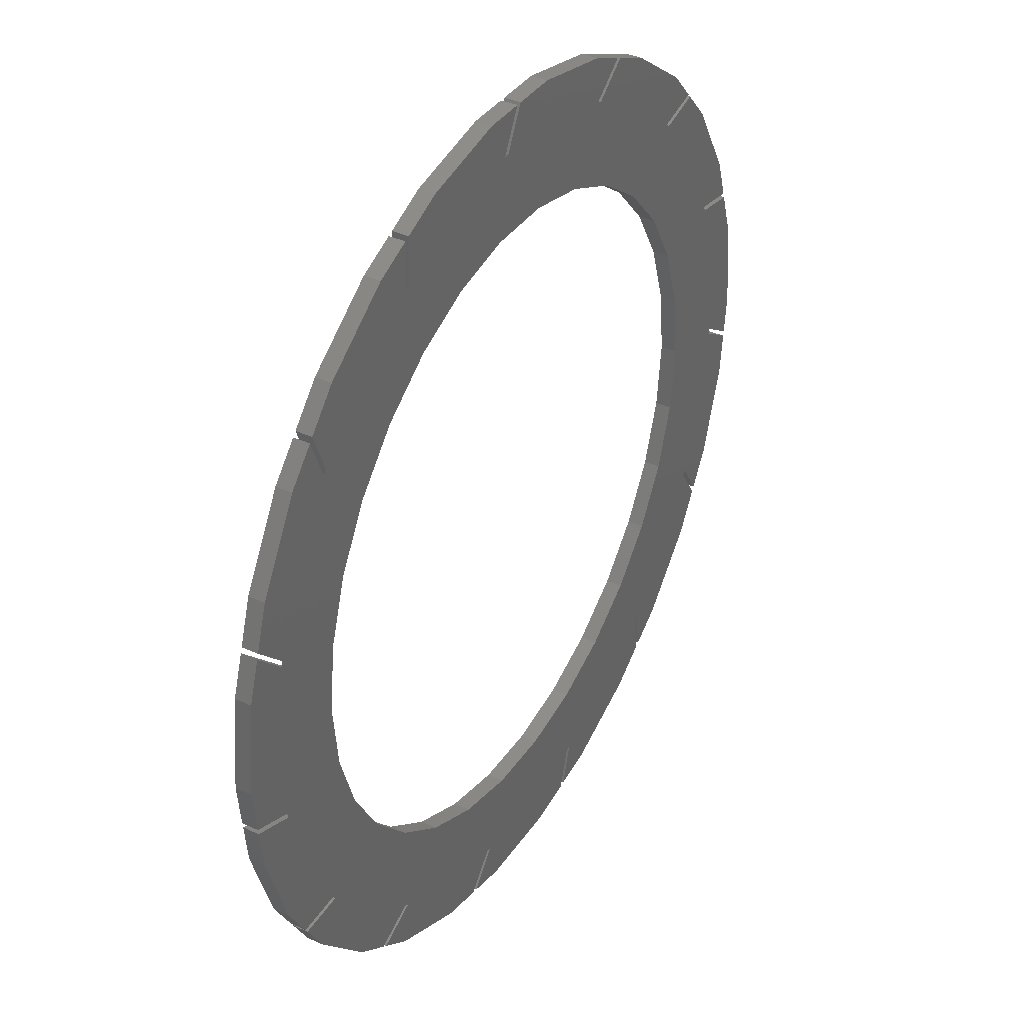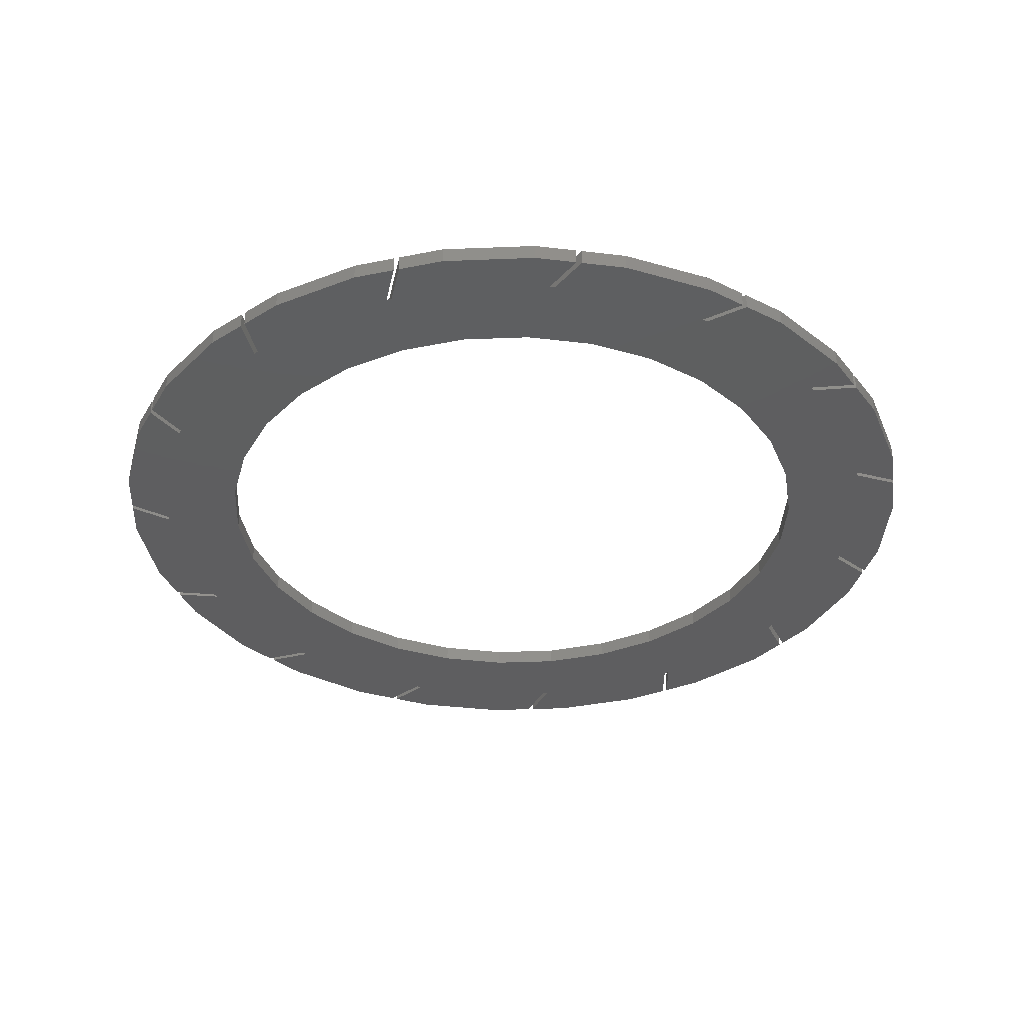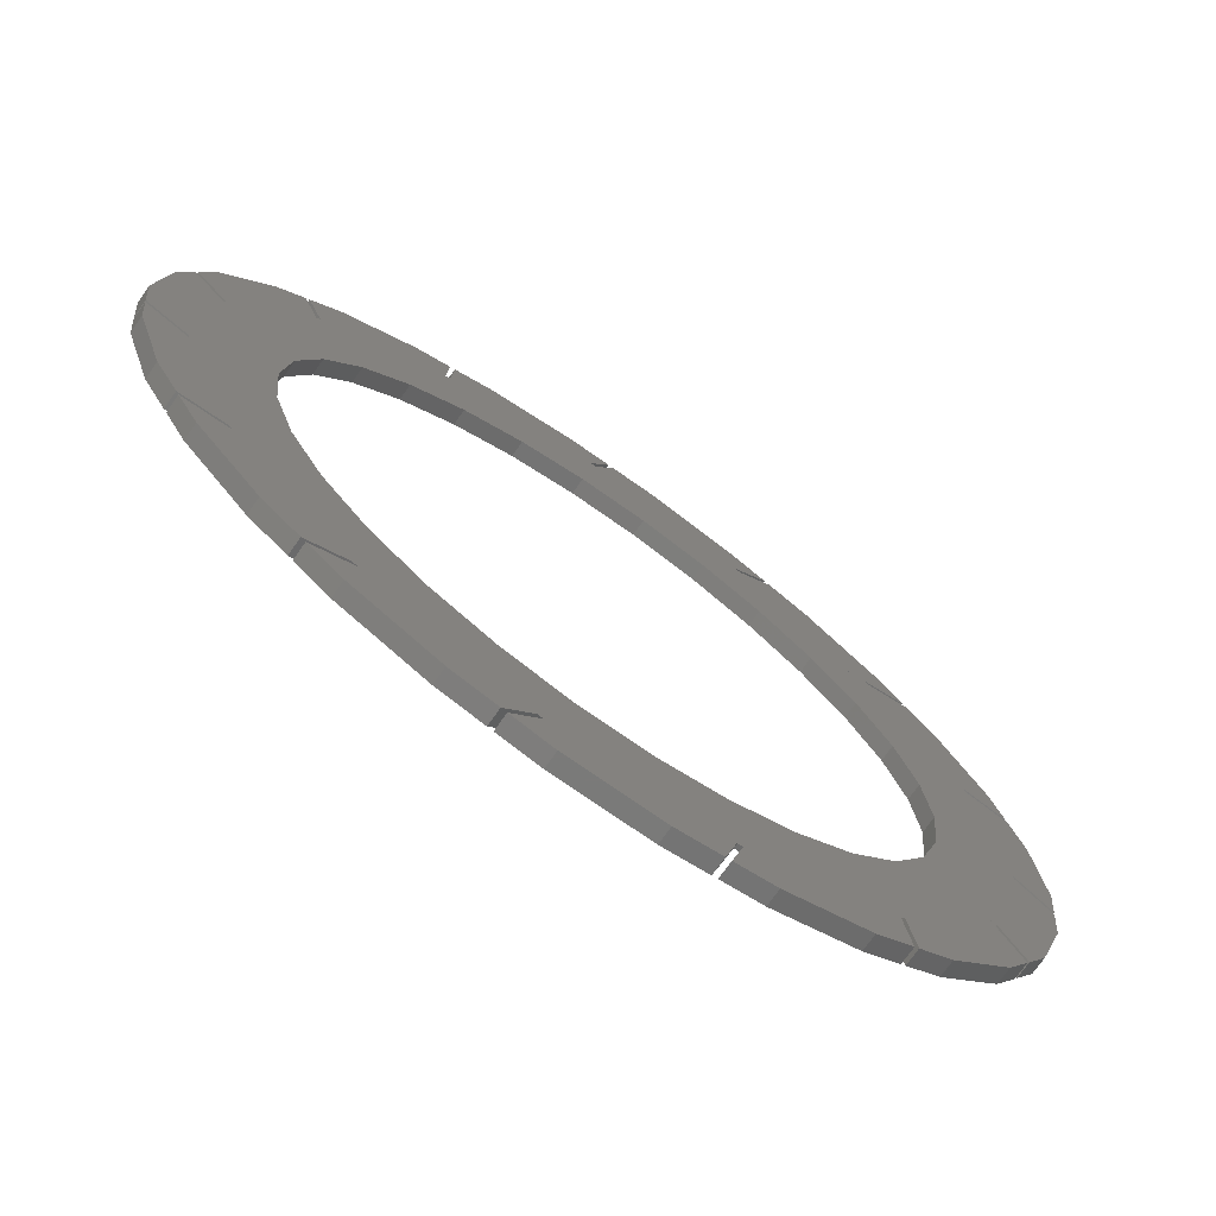
<metadata>
{"format":"stl","ext":"stl","renderer":"f3d","projection":"perspective","resolution":1024,"background":"white","views":[{"elev":37.6,"azim":120.4,"up":"+Y"},{"elev":-35.9,"azim":75.0,"up":"+Z"},{"elev":-73.4,"azim":144.8,"up":"+Y"}]}
</metadata>
<code>
# stl→obj: 330 verts, 660 faces
v 55 0 2
v 53.8 11.44 0
v 53.8 11.44 2
v 55 0 0
v -55 0 0
v -53.8 11.44 2
v -53.8 11.44 0
v -55 0 2
v -0.09422 54.7 0
v -5.749 54.7 2
v -0.09422 54.7 2
v -5.749 54.7 0
v 5.749 54.7 0
v 0.5792 54.7 2
v 5.749 54.7 2
v 0.5792 54.7 0
v 40.59 36.67 2
v 36.8 40.87 0
v 36.8 40.87 2
v 40.59 36.67 0
v 44.5 32.33 2
v 41.04 36.17 0
v 41.04 36.17 2
v 44.5 32.33 0
v 52.2 16.35 0
v 52.2 16.35 2
v 51.99 16.99 2
v 50.24 22.37 0
v 50.24 22.37 2
v 51.99 16.99 0
v -27.5 47.63 0
v -36.8 40.87 2
v -27.5 47.63 2
v -36.8 40.87 0
v -17 52.31 2
v -17 52.31 0
v 22.16 50.01 0
v 17 52.31 2
v 22.16 50.01 2
v 17 52.31 0
v 27.5 47.63 0
v 22.78 49.73 2
v 27.5 47.63 2
v 22.78 49.73 0
v -50.24 22.37 0
v -44.5 32.33 2
v -44.5 32.33 0
v -50.24 22.37 2
v -40.26 37.03 0
v -40.26 37.03 2
v -40.71 36.53 2
v -40.71 36.53 0
v -52.05 16.81 2
v -52.05 16.81 0
v -51.84 17.45 0
v -51.84 17.45 2
v 5.37 45.3 2
v 20 34.64 2
v 23.33 39.19 2
v 22.73 39.16 2
v 26.77 29.73 2
v 12.36 38.04 2
v 4.181 39.78 2
v 4.836 45.02 2
v -4.181 39.78 2
v -13.52 43.56 2
v -12.36 38.04 2
v -21.72 50.21 2
v 36.69 26.53 2
v 32.36 23.51 2
v 36.54 16.27 2
v 44.31 9.314 2
v 39.13 8.316 2
v 40 0 2
v 37.25 26.32 2
v 44.74 8.889 2
v 44.27 -9.516 2
v 54.41 -5.624 2
v 44.49 -10.08 2
v 53.8 -11.44 2
v 54.34 -6.294 2
v 50.24 -22.37 2
v 36.54 -16.27 2
v 39.13 -8.316 2
v 47.42 -27.27 2
v 36.57 -26.7 2
v 32.36 -23.51 2
v 36.54 -27.3 2
v 44.5 -32.33 2
v 47.08 -27.85 2
v 36.8 -40.87 2
v 26.77 -29.73 2
v 32.23 -44.2 2
v 22.55 -39.27 2
v 20 -34.64 2
v 22.28 -39.8 2
v 27.5 -47.63 2
v 31.68 -44.59 2
v 17 -52.31 2
v 12.36 -38.04 2
v 11.46 -53.48 2
v 4.631 -45.04 2
v 4.181 -39.78 2
v 4.164 -45.42 2
v -4.181 -39.78 2
v 5.749 -54.7 2
v 10.81 -53.62 2
v -5.749 -54.7 2
v -11.28 -53.52 2
v -14.09 -43.03 2
v -12.36 -38.04 2
v -14.67 -43.19 2
v -20 -34.64 2
v -27.5 -47.63 2
v -30.38 -33.58 2
v -26.77 -29.73 2
v -17 -52.31 2
v -32.07 -44.31 2
v -30.97 -33.49 2
v -32.36 -23.51 2
v -44.5 -32.33 2
v -41.41 -18.32 2
v -36.54 -16.27 2
v -36.8 -40.87 2
v -32.62 -43.91 2
v -41.91 -18 2
v -39.13 -8.316 2
v -45.28 0.1032 2
v -40 0 2
v -39.13 8.316 2
v -41.32 18.51 2
v -45.61 0.6064 2
v -47.32 -27.43 2
v -54.39 -5.811 2
v -54.46 -5.142 2
v -41.42 19.1 2
v -53.8 -11.44 2
v -50.24 -22.37 2
v -47.66 -26.85 2
v -30.07 34.3 2
v -13.89 43.1 2
v -20 34.64 2
v -22.33 49.93 2
v -26.77 29.73 2
v -30.22 33.72 2
v -32.36 23.51 2
v -36.54 16.27 2
v -11.94 -53.38 2
v -21.72 50.21 0
v -22.33 49.93 0
v 54.41 -5.624 0
v 54.34 -6.294 0
v 53.8 -11.44 0
v -11.28 -53.52 0
v -5.749 -54.7 0
v -17 -52.31 0
v -11.94 -53.38 0
v 5.749 -54.7 0
v 10.81 -53.62 0
v 11.46 -53.48 0
v 17 -52.31 0
v 44.5 -32.33 0
v 36.8 -40.87 0
v 50.24 -22.37 0
v 47.08 -27.85 0
v 47.42 -27.27 0
v -27.5 -47.63 0
v -47.66 -26.85 0
v -50.24 -22.37 0
v -44.5 -32.33 0
v -47.32 -27.43 0
v -54.46 -5.142 0
v -53.8 -11.44 0
v -54.39 -5.811 0
v 27.5 -47.63 0
v 31.68 -44.59 0
v 32.23 -44.2 0
v -36.8 -40.87 0
v -32.62 -43.91 0
v -32.07 -44.31 0
v -13.4 -47.93 0
v 7.254 -49.24 0
v 49.07 -8.316 0
v 40 0 0
v 48.21 12.36 0
v 36.54 -16.27 0
v 49.22 -7.616 0
v 48.06 13.06 0
v 36.54 16.27 0
v 39.13 -8.316 0
v 41.87 -26.98 0
v 32.36 -23.51 0
v 41.44 -27.56 0
v 39.13 8.316 0
v 20 34.64 0
v 23.07 44.1 0
v 26.77 29.73 0
v 22.45 44.46 0
v 12.36 38.04 0
v 3.142 49.67 0
v 4.181 39.78 0
v 26.65 -42.03 0
v 12.36 -38.04 0
v 20 -34.64 0
v 7.966 -49.16 0
v 4.181 -39.78 0
v -4.181 -39.78 0
v -12.72 -48.15 0
v -12.36 -38.04 0
v -20 -34.64 0
v -31.21 -38.82 0
v -26.77 -29.73 0
v -31.74 -38.34 0
v -32.36 -23.51 0
v -44.3 -22.77 0
v -44.59 -22.11 0
v -36.54 -16.27 0
v -39.13 -8.316 0
v 26.77 -29.73 0
v 27.27 -41.67 0
v 39.01 30.9 0
v 32.36 23.51 0
v 38.59 31.48 0
v 2.43 49.74 0
v -4.181 39.78 0
v -17.33 46.65 0
v -12.36 38.04 0
v -18.01 46.43 0
v -20 34.64 0
v -34.81 35.57 0
v -26.77 29.73 0
v -35.34 35.09 0
v -32.36 23.51 0
v -49.73 -2.783 0
v -40 0 0
v -49.73 -2.068 0
v -46.56 17.68 0
v -46.27 18.34 0
v -36.54 16.27 0
v -39.13 8.316 0
v 46.77 11.77 7.176e-08
v 44.83 9.832 1.548e-07
v 48.06 13.06 4.101e-15
v 48.21 12.36 4.015e-15
v 46.54 10.69 9.278e-08
v 45.26 9.407 1.479e-07
v 38.59 31.48 4.101e-15
v 37.94 29.78 7.176e-08
v 36.96 27.22 1.548e-07
v 39.01 30.9 4.015e-15
v 38.17 28.7 9.278e-08
v 37.52 27 1.479e-07
v 22.45 44.46 4.101e-15
v 22.55 42.63 7.176e-08
v 22.69 39.9 1.548e-07
v 23.07 44.1 4.015e-15
v 23.2 41.74 9.278e-08
v 23.29 39.93 1.479e-07
v 2.43 49.74 4.101e-15
v 3.258 48.12 7.176e-08
v 4.503 45.68 1.548e-07
v 3.142 49.67 4.015e-15
v 4.212 47.57 9.278e-08
v 5.038 45.95 1.479e-07
v -16.59 45.28 7.176e-08
v -14.46 43.56 1.548e-07
v -18.01 46.43 4.101e-15
v -17.33 46.65 4.015e-15
v -15.5 45.17 9.278e-08
v -14.09 44.02 1.479e-07
v -33.58 34.62 7.176e-08
v -30.93 33.91 1.548e-07
v -35.34 35.09 4.101e-15
v -34.81 35.57 4.015e-15
v -32.53 34.96 9.278e-08
v -30.77 34.49 1.479e-07
v -44.76 17.97 7.176e-08
v -42.05 18.4 1.548e-07
v -46.56 17.68 4.101e-15
v -46.27 18.34 4.015e-15
v -43.94 18.71 9.278e-08
v -42.14 18.99 1.479e-07
v -48.2 -1.789 7.176e-08
v -45.9 -0.2957 1.548e-07
v -49.73 -2.783 4.101e-15
v -49.73 -2.068 4.015e-15
v -47.75 -0.7828 9.278e-08
v -46.22 0.2075 1.479e-07
v -44.3 -22.77 4.101e-15
v -43.3 -21.24 7.176e-08
v -41.81 -18.94 1.548e-07
v -43.3 -20.14 9.278e-08
v -42.31 -18.61 1.479e-07
v -44.59 -22.11 4.015e-15
v -31.21 -38.82 4.101e-15
v -30.92 -37.01 7.176e-08
v -30.49 -34.31 1.548e-07
v -31.37 -36.01 9.278e-08
v -31.08 -34.21 1.479e-07
v -31.74 -38.34 4.015e-15
v -12.72 -48.15 4.101e-15
v -13.19 -46.39 7.176e-08
v -13.9 -43.74 1.548e-07
v -14.01 -45.65 9.278e-08
v -14.48 -43.9 1.479e-07
v -13.4 -47.93 4.015e-15
v 7.966 -49.16 4.101e-15
v 6.817 -47.74 7.176e-08
v 5.092 -45.61 1.548e-07
v 5.769 -47.4 9.278e-08
v 4.625 -45.99 1.479e-07
v 7.254 -49.24 4.015e-15
v 25.65 -40.84 7.176e-08
v 23.2 -39.6 1.548e-07
v 27.27 -41.67 4.101e-15
v 26.65 -42.03 4.015e-15
v 24.55 -40.96 9.278e-08
v 22.93 -40.13 1.479e-07
v 40.04 -26.88 7.176e-08
v 37.3 -26.74 1.548e-07
v 41.87 -26.98 4.101e-15
v 41.44 -27.56 4.015e-15
v 39.09 -27.43 9.278e-08
v 37.27 -27.34 1.479e-07
v 47.51 -8.27 7.176e-08
v 44.95 -9.253 1.548e-07
v 49.22 -7.616 4.101e-15
v 49.07 -8.316 4.015e-15
v 46.87 -9.162 9.278e-08
v 45.17 -9.813 1.479e-07
f 1 2 3
f 2 1 4
f 5 6 7
f 6 5 8
f 9 10 11
f 10 9 12
f 13 14 15
f 14 13 16
f 17 18 19
f 18 17 20
f 21 22 23
f 22 21 24
f 3 25 26
f 25 3 2
f 27 28 29
f 28 27 30
f 31 32 33
f 32 31 34
f 12 35 10
f 35 12 36
f 29 24 21
f 24 29 28
f 37 38 39
f 38 37 40
f 41 42 43
f 42 41 44
f 40 15 38
f 15 40 13
f 18 43 19
f 43 18 41
f 45 46 47
f 46 45 48
f 49 32 34
f 32 49 50
f 47 51 52
f 51 47 46
f 7 53 54
f 53 7 6
f 55 48 45
f 48 55 56
f 15 14 57
f 58 59 60
f 59 58 61
f 62 60 39
f 62 39 38
f 60 62 58
f 57 38 15
f 38 57 62
f 63 57 64
f 57 63 62
f 65 64 11
f 64 65 63
f 10 65 11
f 66 65 10
f 65 66 67
f 35 66 10
f 66 35 68
f 61 17 19
f 17 61 69
f 69 70 71
f 59 19 43
f 69 61 70
f 19 59 61
f 59 43 42
f 72 73 74
f 71 21 75
f 71 75 69
f 21 71 73
f 73 29 21
f 29 72 27
f 29 73 72
f 75 21 23
f 76 1 3
f 76 3 26
f 77 1 76
f 77 76 72
f 1 77 78
f 79 80 81
f 80 79 82
f 83 82 79
f 84 79 77
f 72 74 77
f 84 77 74
f 79 84 83
f 82 83 85
f 85 83 86
f 87 86 83
f 86 87 88
f 88 89 90
f 89 88 91
f 92 88 87
f 88 92 91
f 91 92 93
f 92 94 93
f 95 94 92
f 94 95 96
f 96 97 98
f 96 99 97
f 100 96 95
f 96 100 99
f 100 101 99
f 100 102 101
f 103 102 100
f 103 104 102
f 104 103 105
f 104 106 107
f 108 104 105
f 104 108 106
f 105 109 108
f 110 105 111
f 105 110 109
f 111 112 110
f 113 112 111
f 114 112 113
f 115 113 116
f 112 114 117
f 118 113 115
f 116 119 115
f 120 119 116
f 121 119 120
f 122 120 123
f 119 124 125
f 126 123 127
f 128 127 129
f 53 130 131
f 130 132 129
f 133 120 122
f 119 121 124
f 120 133 121
f 134 127 128
f 123 126 122
f 129 132 128
f 130 53 6
f 130 6 132
f 8 132 6
f 132 8 135
f 51 136 131
f 46 136 51
f 48 136 46
f 136 48 56
f 127 137 126
f 126 138 139
f 126 137 138
f 127 134 137
f 32 140 33
f 140 32 50
f 141 67 66
f 141 142 67
f 143 142 141
f 33 142 143
f 142 33 140
f 142 140 144
f 145 144 140
f 145 146 144
f 51 146 145
f 147 131 130
f 146 131 147
f 131 146 51
f 148 112 117
f 113 118 114
f 36 68 35
f 68 36 149
f 150 33 143
f 33 150 31
f 78 4 1
f 4 78 151
f 80 152 81
f 152 80 153
f 154 108 109
f 108 154 155
f 156 148 117
f 148 156 157
f 158 107 106
f 107 158 159
f 160 99 101
f 99 160 161
f 91 162 89
f 162 91 163
f 82 153 80
f 153 82 164
f 89 165 90
f 165 89 162
f 85 164 82
f 164 85 166
f 167 117 114
f 117 167 156
f 168 138 169
f 138 168 139
f 170 133 171
f 133 170 121
f 172 8 5
f 8 172 135
f 173 134 174
f 134 173 137
f 169 137 173
f 137 169 138
f 175 98 97
f 98 175 176
f 177 91 93
f 91 177 163
f 161 97 99
f 97 161 175
f 155 106 108
f 106 155 158
f 178 125 124
f 125 178 179
f 180 114 118
f 114 180 167
f 178 121 170
f 121 178 124
f 157 156 181
f 159 158 182
f 183 153 164
f 153 183 152
f 4 184 185
f 164 186 183
f 186 164 166
f 187 4 151
f 4 185 2
f 184 4 187
f 184 187 183
f 2 185 25
f 188 28 30
f 189 28 188
f 184 183 190
f 186 166 191
f 192 191 193
f 185 194 188
f 195 196 197
f 196 195 198
f 199 198 195
f 40 198 199
f 198 40 37
f 200 40 199
f 200 199 201
f 40 200 13
f 13 200 16
f 175 202 176
f 161 202 175
f 203 202 161
f 202 203 204
f 205 161 160
f 161 205 203
f 206 205 182
f 205 206 203
f 155 182 158
f 182 207 206
f 182 155 207
f 208 155 154
f 155 208 207
f 207 208 209
f 181 209 208
f 167 181 156
f 181 210 209
f 181 167 210
f 211 210 167
f 210 211 212
f 213 212 211
f 213 214 212
f 178 213 179
f 170 213 178
f 213 170 214
f 215 214 170
f 216 217 215
f 173 218 216
f 217 216 218
f 214 215 217
f 215 170 171
f 162 193 165
f 189 188 194
f 194 185 184
f 163 193 162
f 219 193 163
f 183 186 190
f 191 192 186
f 220 163 177
f 163 220 219
f 193 219 192
f 204 220 202
f 220 204 219
f 221 28 189
f 24 221 22
f 28 221 24
f 222 221 189
f 221 222 223
f 197 223 222
f 223 197 18
f 196 18 197
f 18 196 41
f 41 196 44
f 20 223 18
f 201 224 200
f 225 224 201
f 12 224 225
f 224 12 9
f 226 225 227
f 225 226 12
f 12 226 36
f 227 228 226
f 229 228 227
f 31 228 229
f 230 229 231
f 228 31 150
f 232 231 233
f 229 230 31
f 230 34 31
f 34 230 49
f 173 216 169
f 218 173 234
f 234 173 174
f 7 235 236
f 169 216 168
f 235 234 236
f 235 237 238
f 235 7 237
f 237 7 54
f 5 236 172
f 236 5 7
f 231 232 230
f 52 233 239
f 52 239 240
f 233 52 232
f 52 240 235
f 167 180 211
f 36 226 149
f 235 238 52
f 218 234 235
f 52 238 47
f 238 45 47
f 45 238 55
f 189 70 222
f 70 189 71
f 222 61 197
f 61 222 70
f 229 67 142
f 67 229 227
f 190 74 184
f 74 190 84
f 195 61 58
f 61 195 197
f 225 63 65
f 63 225 201
f 199 58 62
f 58 199 195
f 129 240 130
f 240 129 235
f 147 233 146
f 233 147 239
f 231 142 144
f 142 231 229
f 227 65 67
f 65 227 225
f 146 231 144
f 231 146 233
f 184 73 194
f 73 184 74
f 186 84 190
f 84 186 83
f 120 217 123
f 217 120 214
f 219 95 92
f 95 219 204
f 194 71 189
f 71 194 73
f 201 62 63
f 62 201 199
f 130 239 147
f 239 130 240
f 192 83 186
f 83 192 87
f 127 235 129
f 235 127 218
f 203 103 100
f 103 203 206
f 204 100 95
f 100 204 203
f 207 111 105
f 111 207 209
f 206 105 103
f 105 206 207
f 123 218 127
f 218 123 217
f 116 214 120
f 214 116 212
f 219 87 192
f 87 219 92
f 209 113 111
f 113 209 210
f 210 116 113
f 116 210 212
f 241 72 242
f 243 72 241
f 72 243 27
f 30 243 188
f 243 30 27
f 244 25 185
f 25 244 26
f 76 244 245
f 76 245 246
f 244 76 26
f 72 246 242
f 246 72 76
f 242 245 241
f 245 242 246
f 241 244 243
f 244 241 245
f 244 188 243
f 188 244 185
f 17 247 20
f 69 247 17
f 247 69 248
f 248 69 249
f 20 247 223
f 250 22 221
f 22 250 23
f 75 250 251
f 75 251 252
f 250 75 23
f 75 249 69
f 249 75 252
f 249 251 248
f 251 249 252
f 248 250 247
f 250 248 251
f 250 223 247
f 223 250 221
f 39 253 37
f 60 253 39
f 253 60 254
f 254 60 255
f 37 253 198
f 256 44 196
f 44 256 42
f 59 256 257
f 59 257 258
f 256 59 42
f 258 60 59
f 60 258 255
f 257 255 258
f 255 257 254
f 256 254 257
f 254 256 253
f 196 253 256
f 253 196 198
f 11 259 9
f 64 259 11
f 259 64 260
f 260 64 261
f 9 259 224
f 262 16 200
f 16 262 14
f 57 262 263
f 57 263 264
f 262 57 14
f 264 64 57
f 64 264 261
f 263 261 264
f 261 263 260
f 262 260 263
f 260 262 259
f 200 259 262
f 259 200 224
f 265 141 266
f 267 141 265
f 141 267 143
f 150 267 228
f 267 150 143
f 268 66 68
f 66 269 270
f 66 268 269
f 149 268 68
f 268 149 226
f 266 66 270
f 66 266 141
f 269 266 270
f 266 269 265
f 268 265 269
f 265 268 267
f 226 267 268
f 267 226 228
f 271 145 272
f 273 145 271
f 145 273 51
f 52 273 232
f 273 52 51
f 274 140 50
f 140 275 276
f 140 274 275
f 49 274 50
f 274 49 230
f 272 140 276
f 140 272 145
f 275 272 276
f 272 275 271
f 274 271 275
f 271 274 273
f 230 273 274
f 273 230 232
f 277 131 278
f 279 131 277
f 131 279 53
f 54 279 237
f 279 54 53
f 280 136 56
f 136 281 282
f 136 280 281
f 55 280 56
f 280 55 238
f 282 131 136
f 131 282 278
f 281 278 282
f 278 281 277
f 280 277 281
f 277 280 279
f 237 280 238
f 280 237 279
f 283 128 284
f 285 128 283
f 128 285 134
f 174 285 234
f 285 174 134
f 286 132 135
f 132 287 288
f 132 286 287
f 172 286 135
f 286 172 236
f 288 128 132
f 128 288 284
f 287 284 288
f 284 287 283
f 286 283 287
f 283 286 285
f 234 286 236
f 286 234 285
f 215 171 289
f 290 122 291
f 289 122 290
f 133 289 171
f 289 133 122
f 126 292 293
f 126 294 292
f 139 294 126
f 168 294 139
f 294 168 216
f 126 291 122
f 291 126 293
f 292 291 293
f 291 292 290
f 294 290 292
f 290 294 289
f 215 294 216
f 294 215 289
f 211 180 295
f 296 115 297
f 295 115 296
f 118 295 180
f 295 118 115
f 119 298 299
f 119 300 298
f 125 300 119
f 179 300 125
f 300 179 213
f 119 297 115
f 297 119 299
f 298 297 299
f 297 298 296
f 300 296 298
f 296 300 295
f 213 295 300
f 295 213 211
f 208 154 301
f 302 110 303
f 301 110 302
f 109 301 154
f 301 109 110
f 112 304 305
f 112 306 304
f 148 306 112
f 157 306 148
f 306 157 181
f 305 110 112
f 110 305 303
f 303 304 302
f 304 303 305
f 302 306 301
f 306 302 304
f 181 301 306
f 301 181 208
f 205 160 307
f 308 102 309
f 307 102 308
f 101 307 160
f 307 101 102
f 104 310 311
f 104 312 310
f 107 312 104
f 159 312 107
f 312 159 182
f 311 102 104
f 102 311 309
f 309 310 308
f 310 309 311
f 308 312 307
f 312 308 310
f 182 307 312
f 307 182 205
f 313 94 314
f 315 94 313
f 94 315 93
f 177 315 220
f 315 177 93
f 316 96 98
f 96 317 318
f 96 316 317
f 176 316 98
f 316 176 202
f 96 314 94
f 314 96 318
f 314 317 313
f 317 314 318
f 313 316 315
f 316 313 317
f 202 315 316
f 315 202 220
f 319 86 320
f 321 86 319
f 86 321 85
f 166 321 191
f 321 166 85
f 322 88 90
f 88 323 324
f 88 322 323
f 165 322 90
f 322 165 193
f 88 320 86
f 320 88 324
f 320 323 319
f 323 320 324
f 319 322 321
f 322 319 323
f 322 191 321
f 191 322 193
f 325 77 326
f 327 77 325
f 77 327 78
f 151 327 187
f 327 151 78
f 328 79 81
f 79 329 330
f 79 328 329
f 152 328 81
f 328 152 183
f 77 330 326
f 330 77 79
f 326 329 325
f 329 326 330
f 325 328 327
f 328 325 329
f 328 187 327
f 187 328 183

</code>
